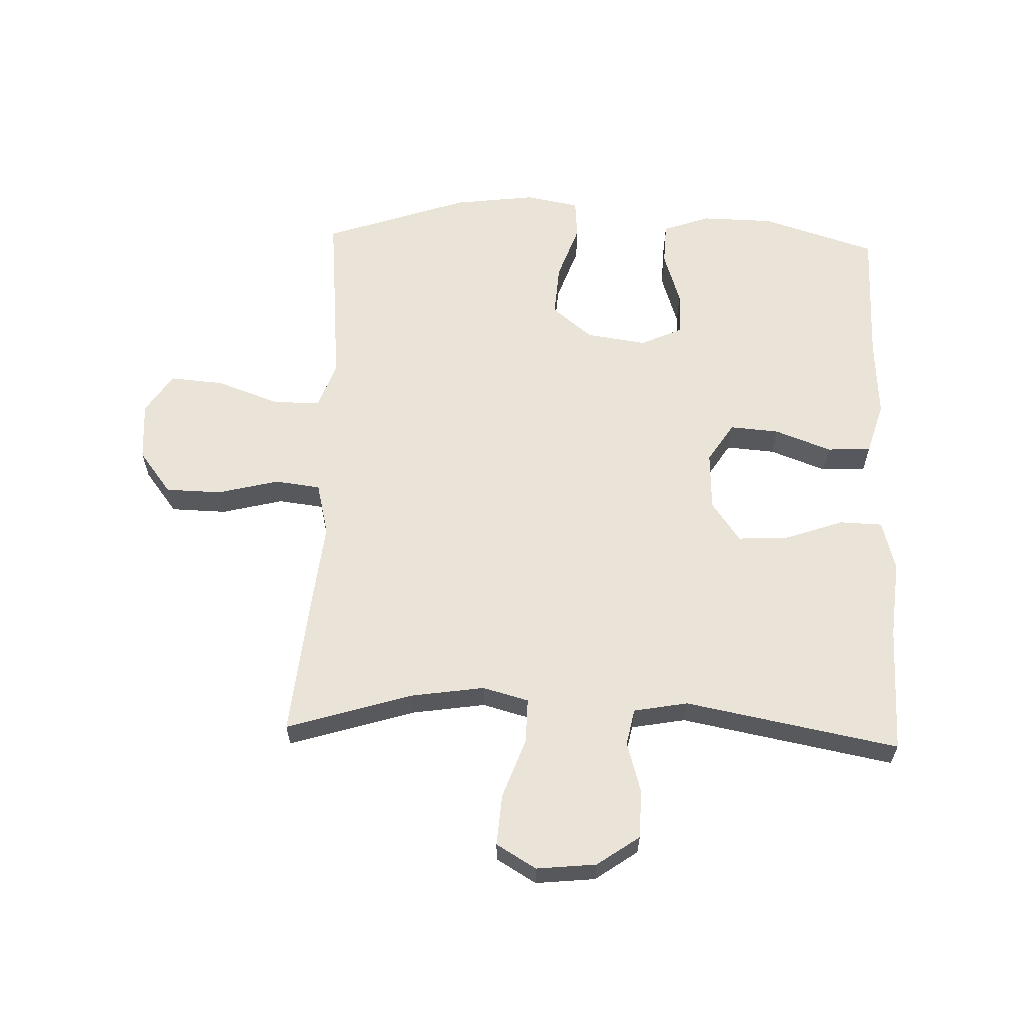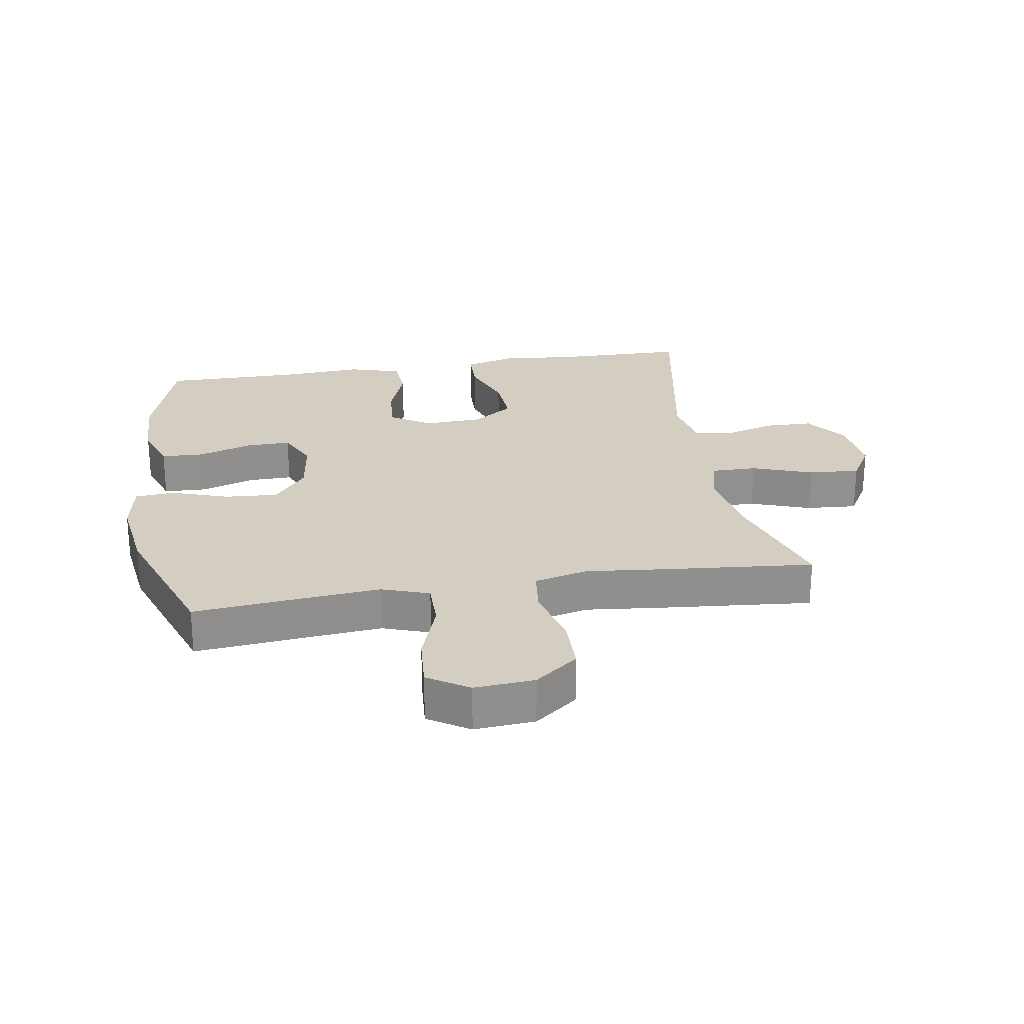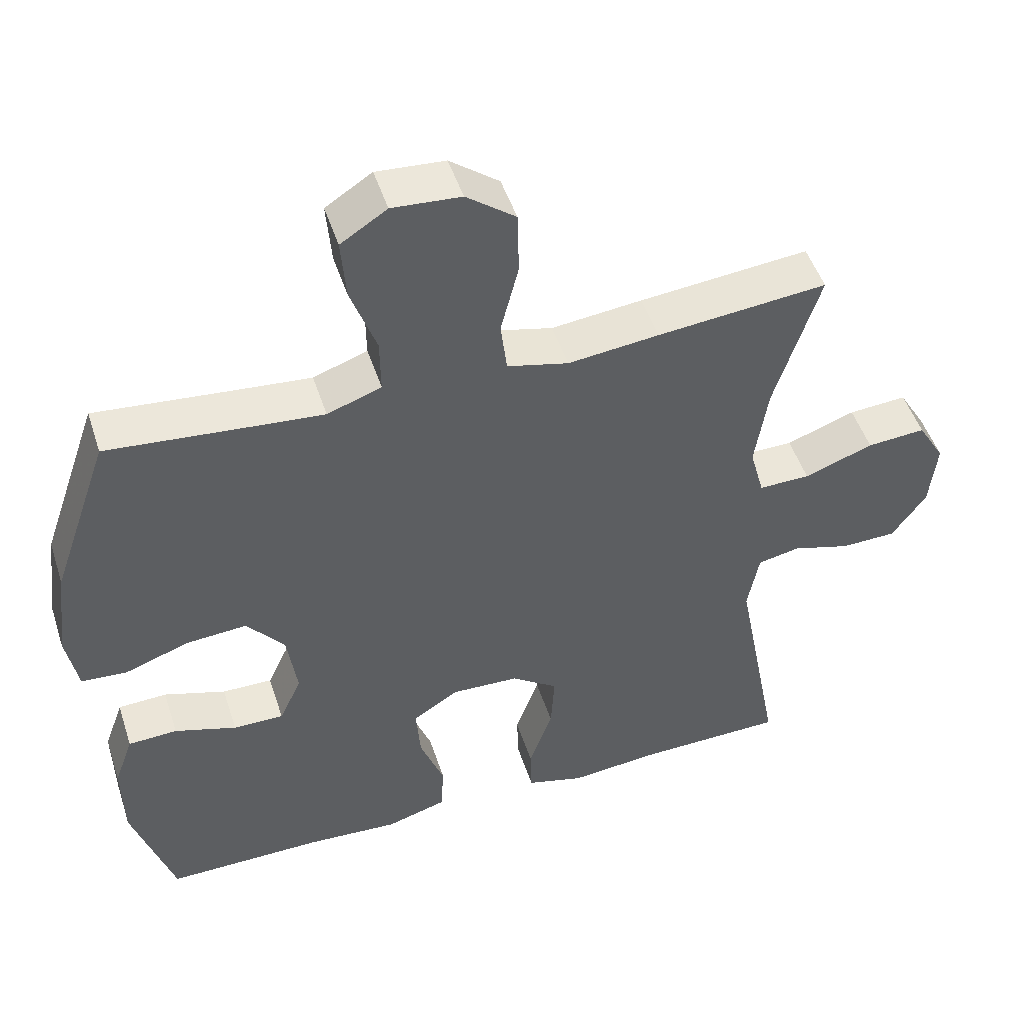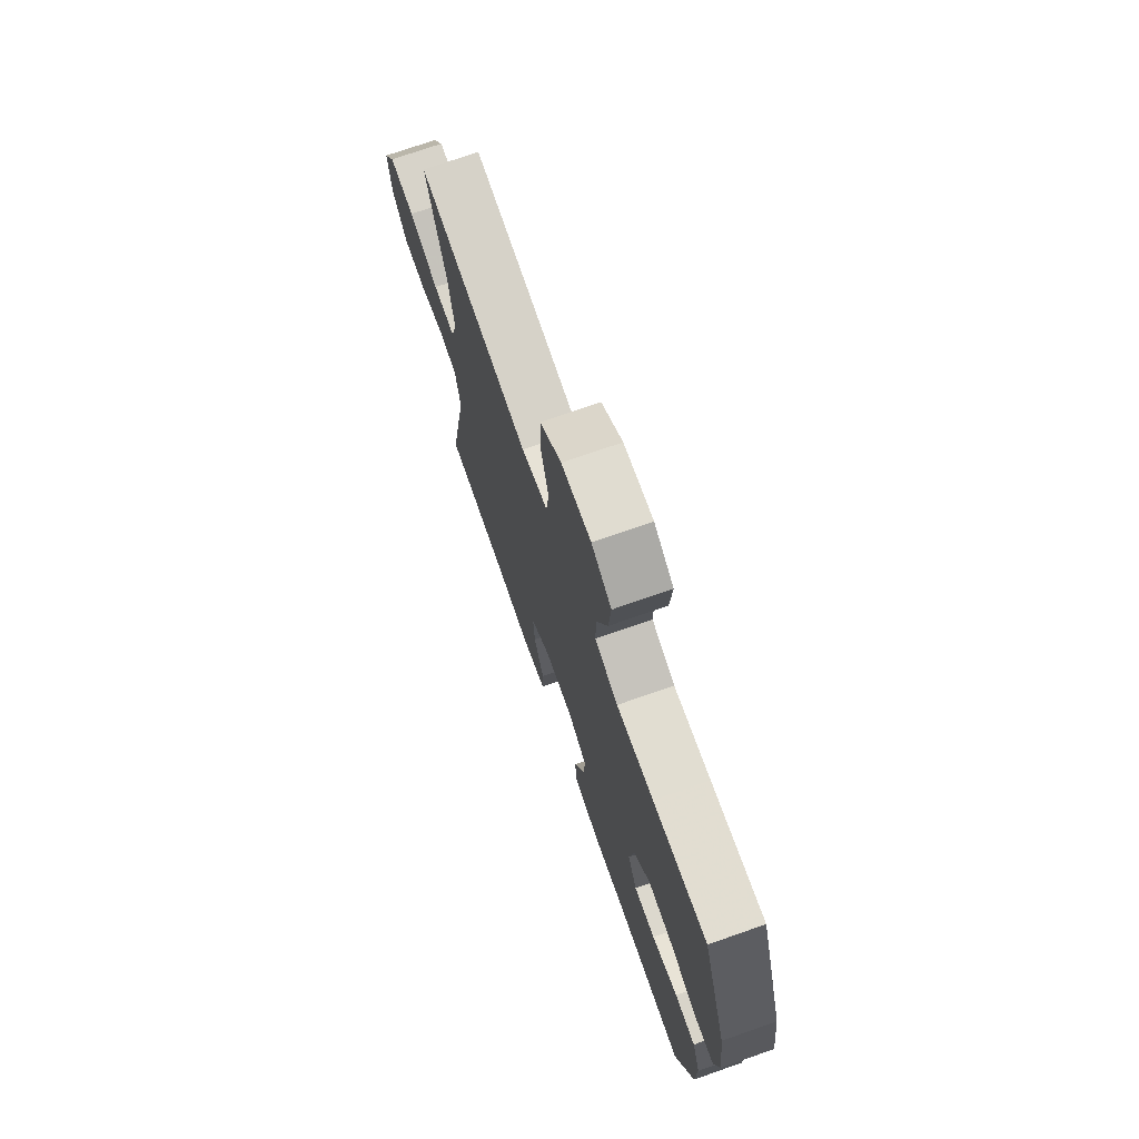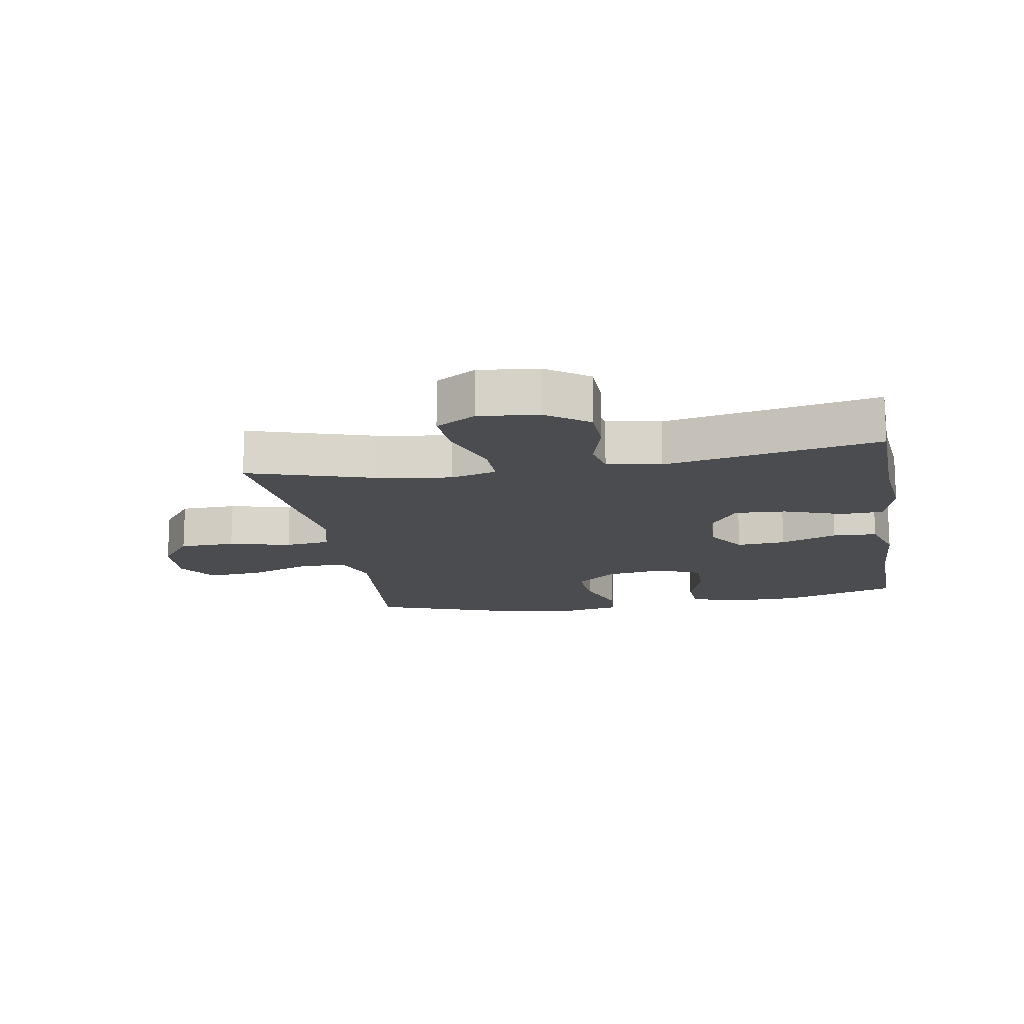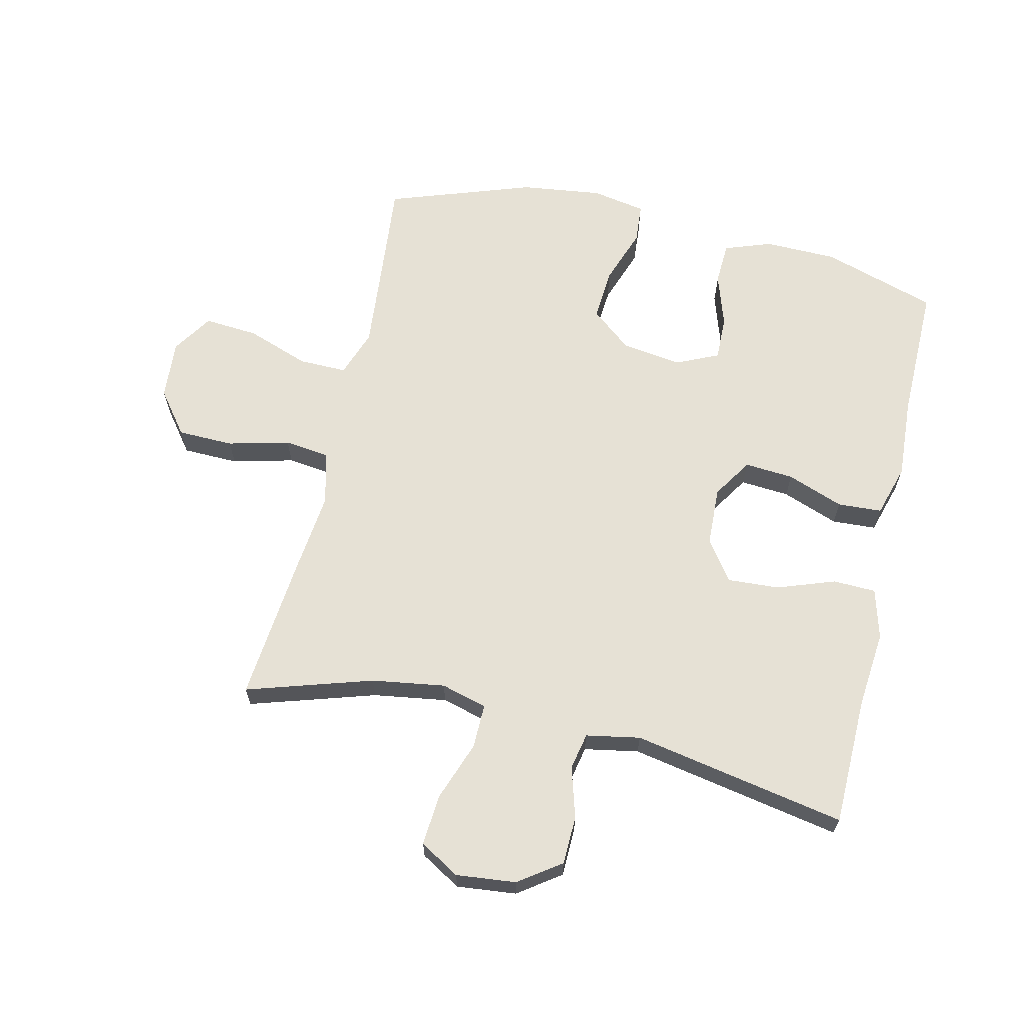
<metadata>
{"format":"obj","ext":"obj","renderer":"f3d","projection":"perspective","resolution":1024,"background":"white","views":[{"elev":61.0,"azim":92.0,"up":"+Y"},{"elev":24.9,"azim":-9.5,"up":"+Y"},{"elev":49.0,"azim":-17.8,"up":"+Z"},{"elev":73.1,"azim":-109.3,"up":"+Z"},{"elev":-15.0,"azim":99.9,"up":"+Y"},{"elev":64.7,"azim":103.0,"up":"+Y"}]}
</metadata>
<code>
v 0.5 0.07 -0.5
v 0.293 0.07 -0.504
v 0.168 0.07 -0.516
v 0.087 0.07 -0.494
v 0.085 0.07 -0.425
v 0.118 0.07 -0.332
v 0.123 0.07 -0.249
v 0.058 0.07 -0.203
v -0.037 0.07 -0.199
v -0.101 0.07 -0.24
v -0.095 0.07 -0.319
v -0.061 0.07 -0.41
v -0.065 0.07 -0.481
v -0.149 0.07 -0.506
v -0.28 0.07 -0.498
v -0.5 0.07 -0.5
v -0.558 0.07 -0.316
v -0.56 0.07 -0.199
v -0.533 0.07 -0.123
v -0.464 0.07 -0.12
v -0.377 0.07 -0.148
v -0.306 0.07 -0.149
v -0.275 0.07 -0.081
v -0.289 0.07 0.016
v -0.342 0.07 0.081
v -0.427 0.07 0.075
v -0.518 0.07 0.043
v -0.582 0.07 0.048
v -0.598 0.07 0.135
v -0.581 0.07 0.267
v -0.5 0.07 0.5
v -0.322 0.07 0.483
v -0.201 0.07 0.472
v -0.125 0.07 0.499
v -0.126 0.07 0.576
v -0.162 0.07 0.677
v -0.169 0.07 0.764
v -0.104 0.07 0.806
v -0.008 0.07 0.799
v 0.061 0.07 0.746
v 0.063 0.07 0.656
v 0.038 0.07 0.557
v 0.047 0.07 0.484
v 0.133 0.07 0.463
v 0.261 0.07 0.477
v 0.5 0.07 0.5
v 0.437 0.07 0.298
v 0.419 0.07 0.18
v 0.439 0.07 0.106
v 0.511 0.07 0.107
v 0.608 0.07 0.142
v 0.69 0.07 0.148
v 0.728 0.07 0.084
v 0.718 0.07 -0.012
v 0.67 0.07 -0.08
v 0.592 0.07 -0.082
v 0.51 0.07 -0.058
v 0.451 0.07 -0.07
v 0.435 0.07 -0.157
v 0.5 0 -0.5
v 0.293 0 -0.504
v 0.168 0 -0.516
v 0.087 0 -0.494
v 0.085 0 -0.425
v 0.118 0 -0.332
v 0.123 0 -0.249
v 0.058 0 -0.203
v -0.037 0 -0.199
v -0.101 0 -0.24
v -0.095 0 -0.319
v -0.061 0 -0.41
v -0.065 0 -0.481
v -0.149 0 -0.506
v -0.28 0 -0.498
v -0.5 0 -0.5
v -0.558 0 -0.316
v -0.56 0 -0.199
v -0.533 0 -0.123
v -0.464 0 -0.12
v -0.377 0 -0.148
v -0.306 0 -0.149
v -0.275 0 -0.081
v -0.289 0 0.016
v -0.342 0 0.081
v -0.427 0 0.075
v -0.518 0 0.043
v -0.582 0 0.048
v -0.598 0 0.135
v -0.581 0 0.267
v -0.5 0 0.5
v -0.322 0 0.483
v -0.201 0 0.472
v -0.125 0 0.499
v -0.126 0 0.576
v -0.162 0 0.677
v -0.169 0 0.764
v -0.104 0 0.806
v -0.008 0 0.799
v 0.061 0 0.746
v 0.063 0 0.656
v 0.038 0 0.557
v 0.047 0 0.484
v 0.133 0 0.463
v 0.261 0 0.477
v 0.5 0 0.5
v 0.437 0 0.298
v 0.419 0 0.18
v 0.439 0 0.106
v 0.511 0 0.107
v 0.608 0 0.142
v 0.69 0 0.148
v 0.728 0 0.084
v 0.718 0 -0.012
v 0.67 0 -0.08
v 0.592 0 -0.082
v 0.51 0 -0.058
v 0.451 0 -0.07
v 0.435 0 -0.157
f 55 56 57
f 54 55 57
f 53 54 57
f 52 53 57
f 51 52 57
f 50 51 57
f 49 50 57 58
f 48 49 58 59
f 44 45 46 47
f 43 44 47 48
f 40 41 42
f 39 40 42
f 38 39 42
f 37 38 42
f 36 37 42
f 35 36 42
f 34 35 42 43
f 43 48 59
f 34 43 59
f 33 34 59
f 30 31 32
f 29 30 32
f 28 29 32
f 27 28 32
f 26 27 32
f 25 26 32 33
f 19 20 21
f 18 19 21
f 17 18 21
f 16 17 21
f 15 16 21
f 15 21 22
f 14 15 22
f 13 14 22
f 12 13 22
f 11 12 22
f 10 11 22 23
f 4 5 6
f 3 4 6
f 2 3 6
f 2 6 7
f 1 2 7
f 59 1 7 8
f 59 8 9
f 33 59 9
f 25 33 9
f 24 25 9
f 9 10 23 24
f 116 115 114
f 116 114 113
f 116 113 112
f 116 112 111
f 116 111 110
f 116 110 109
f 117 116 109 108
f 118 117 108 107
f 106 105 104 103
f 107 106 103 102
f 101 100 99
f 101 99 98
f 101 98 97
f 101 97 96
f 101 96 95
f 101 95 94
f 102 101 94 93
f 118 107 102
f 118 102 93
f 118 93 92
f 91 90 89
f 91 89 88
f 91 88 87
f 91 87 86
f 91 86 85
f 92 91 85 84
f 80 79 78
f 80 78 77
f 80 77 76
f 80 76 75
f 80 75 74
f 81 80 74
f 81 74 73
f 81 73 72
f 81 72 71
f 81 71 70
f 82 81 70 69
f 65 64 63
f 65 63 62
f 65 62 61
f 66 65 61
f 66 61 60
f 67 66 60 118
f 68 67 118
f 68 118 92
f 68 92 84
f 68 84 83
f 83 82 69 68
f 1 60 61 2
f 2 61 62 3
f 3 62 63 4
f 4 63 64 5
f 5 64 65 6
f 6 65 66 7
f 7 66 67 8
f 8 67 68 9
f 9 68 69 10
f 10 69 70 11
f 11 70 71 12
f 12 71 72 13
f 13 72 73 14
f 14 73 74 15
f 15 74 75 16
f 16 75 76 17
f 17 76 77 18
f 18 77 78 19
f 19 78 79 20
f 20 79 80 21
f 21 80 81 22
f 22 81 82 23
f 23 82 83 24
f 24 83 84 25
f 25 84 85 26
f 26 85 86 27
f 27 86 87 28
f 28 87 88 29
f 29 88 89 30
f 30 89 90 31
f 31 90 91 32
f 32 91 92 33
f 33 92 93 34
f 34 93 94 35
f 35 94 95 36
f 36 95 96 37
f 37 96 97 38
f 38 97 98 39
f 39 98 99 40
f 40 99 100 41
f 41 100 101 42
f 42 101 102 43
f 43 102 103 44
f 44 103 104 45
f 45 104 105 46
f 46 105 106 47
f 47 106 107 48
f 48 107 108 49
f 49 108 109 50
f 50 109 110 51
f 51 110 111 52
f 52 111 112 53
f 53 112 113 54
f 54 113 114 55
f 55 114 115 56
f 56 115 116 57
f 57 116 117 58
f 58 117 118 59
f 59 118 60 1

</code>
